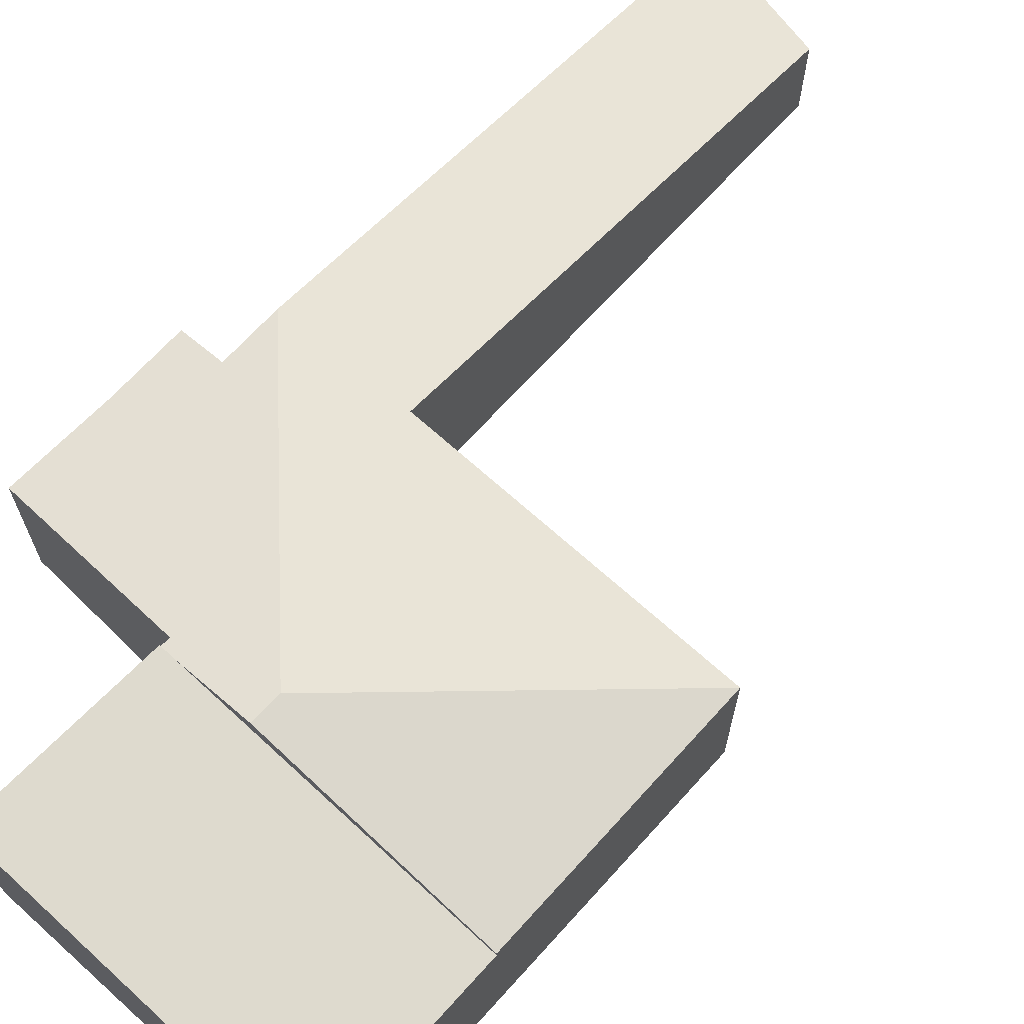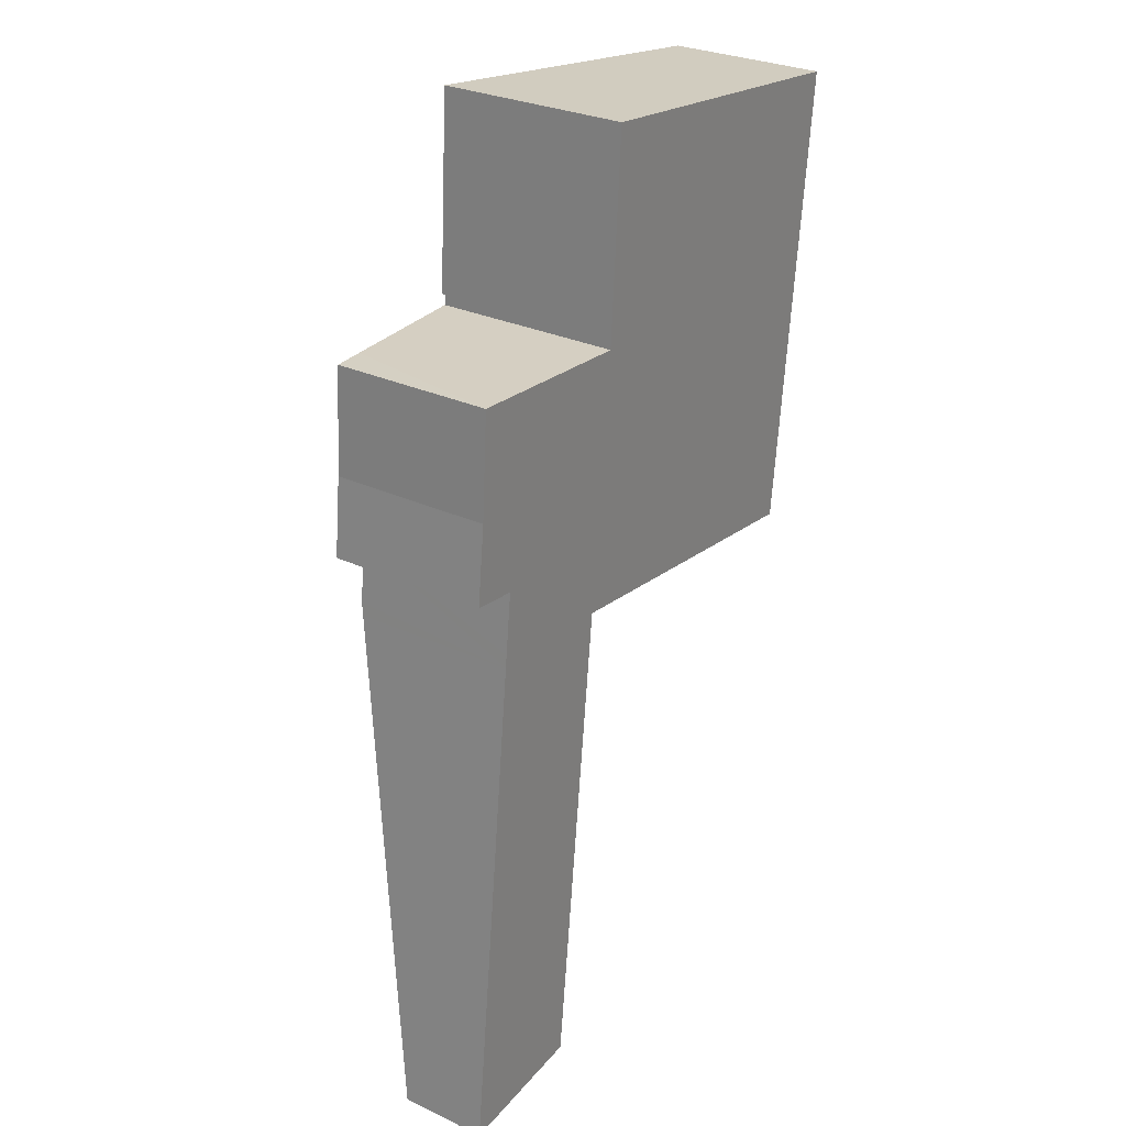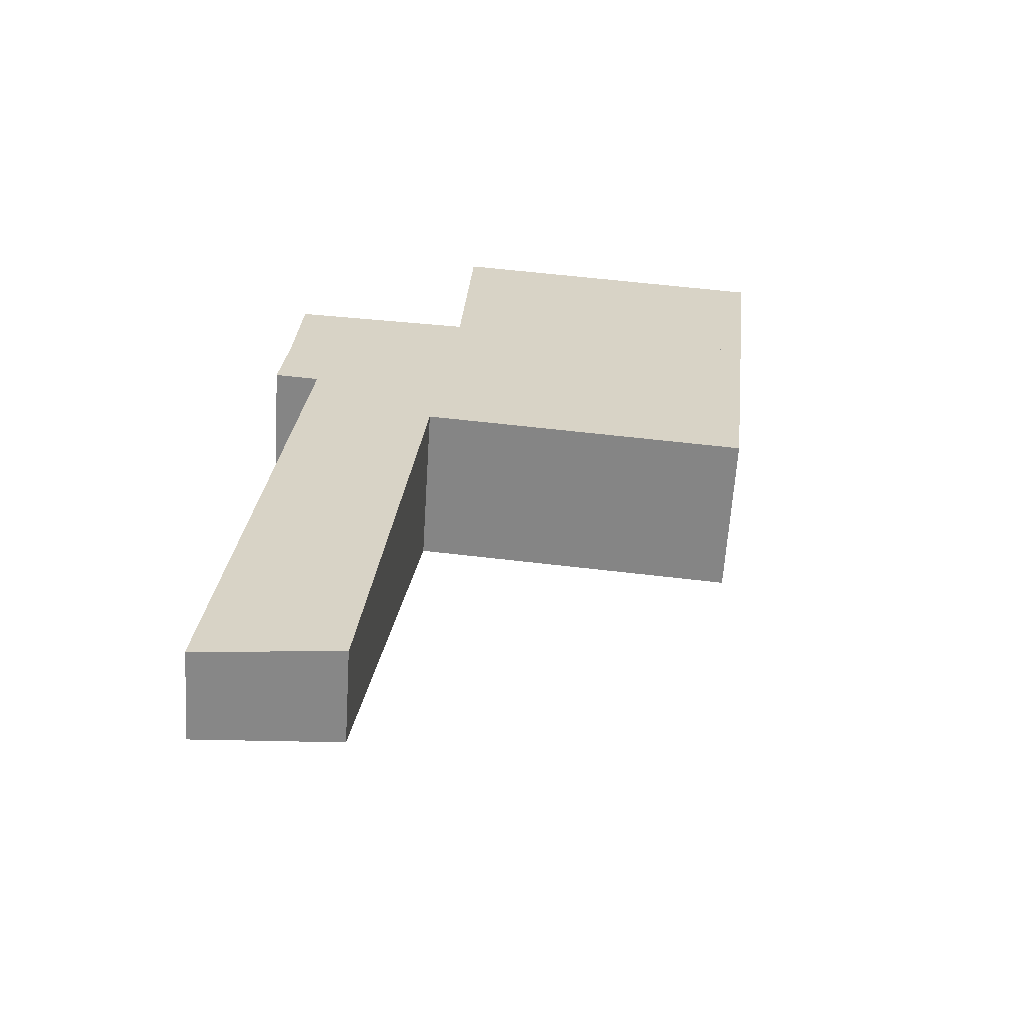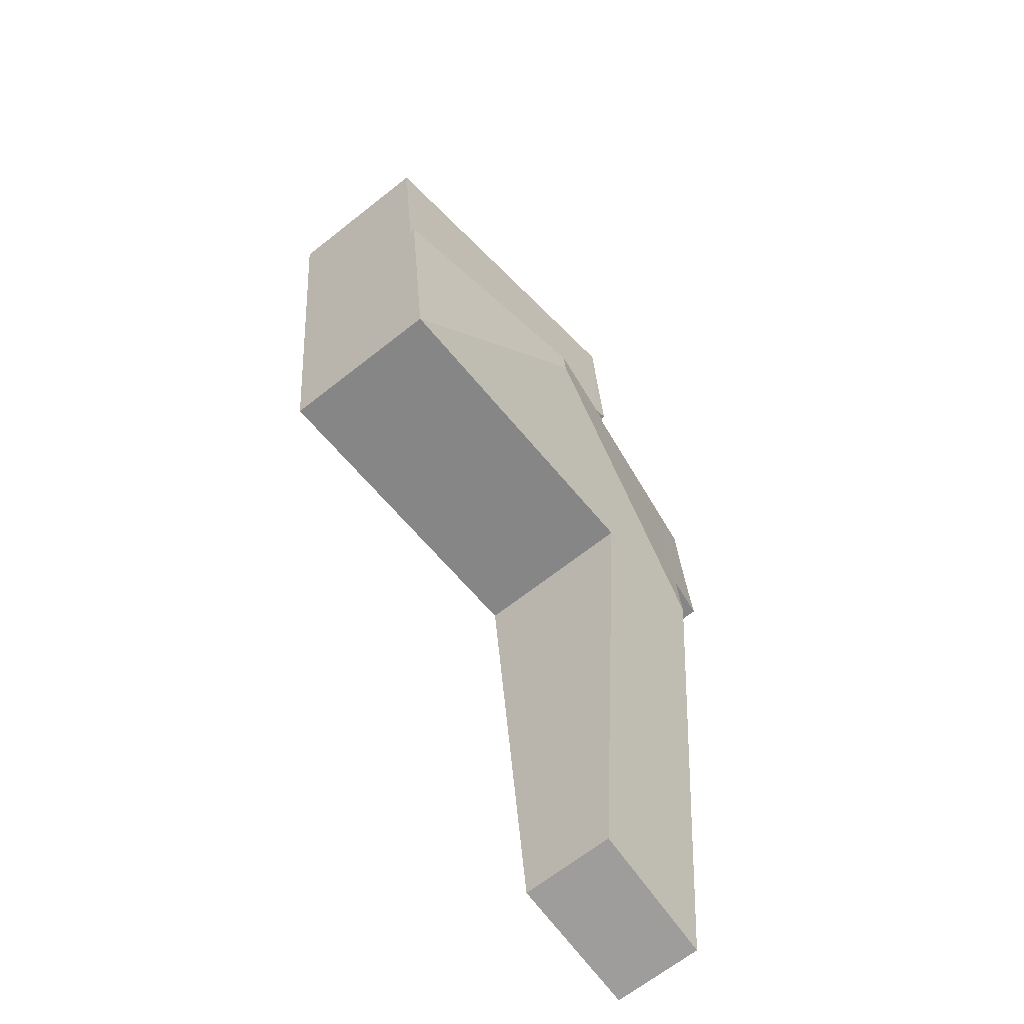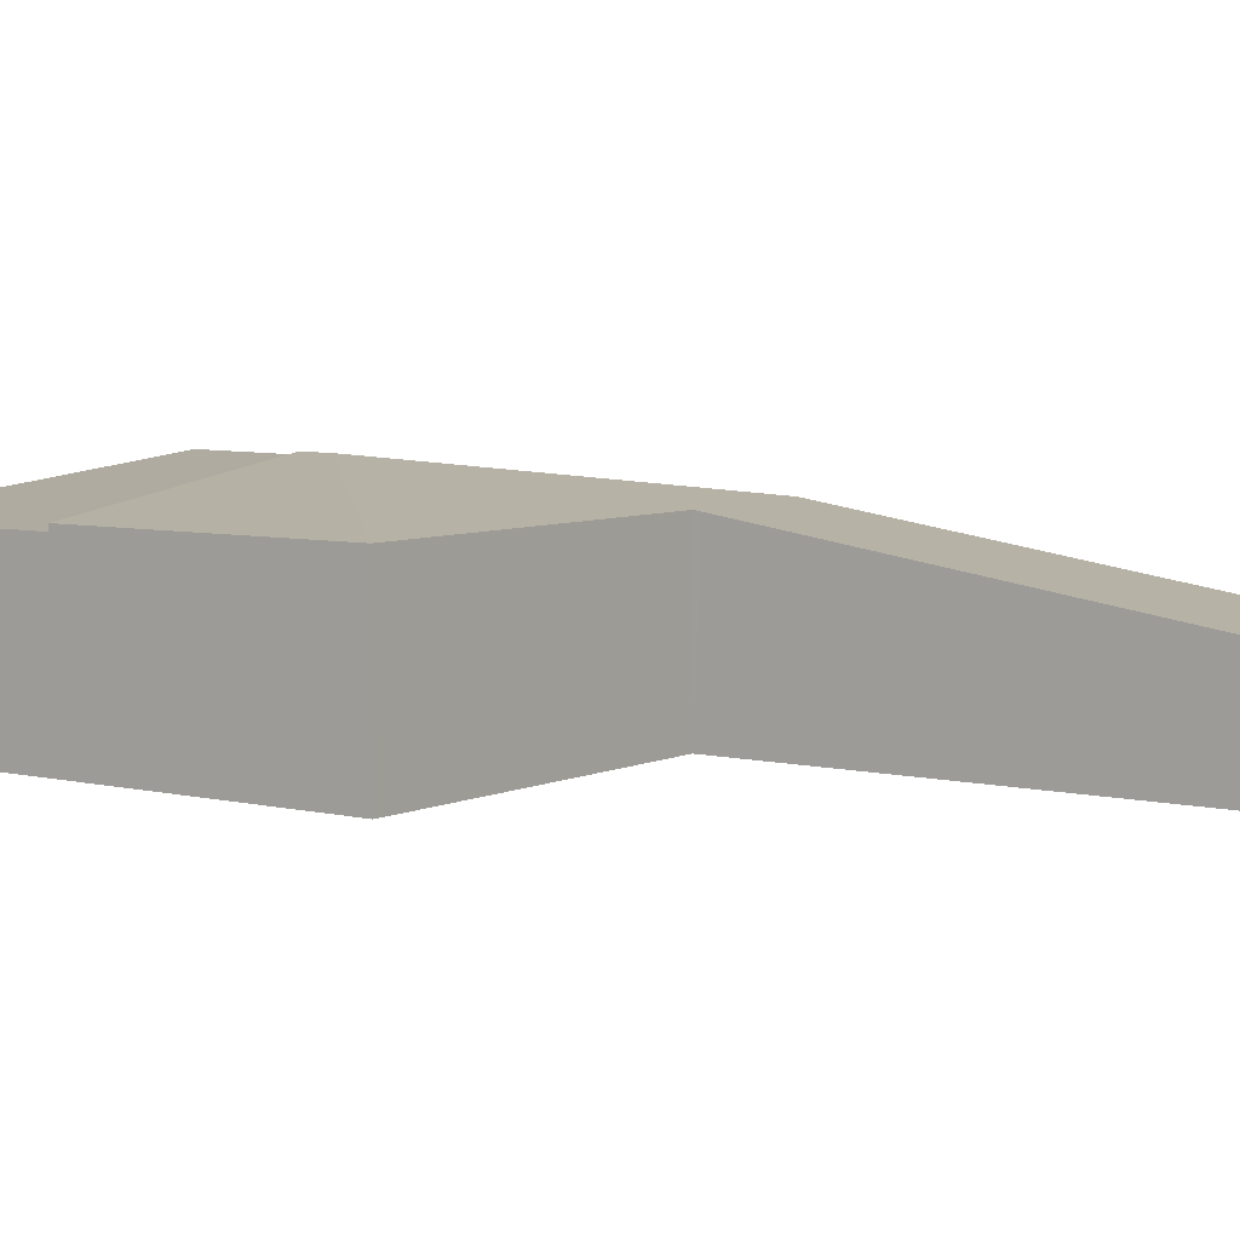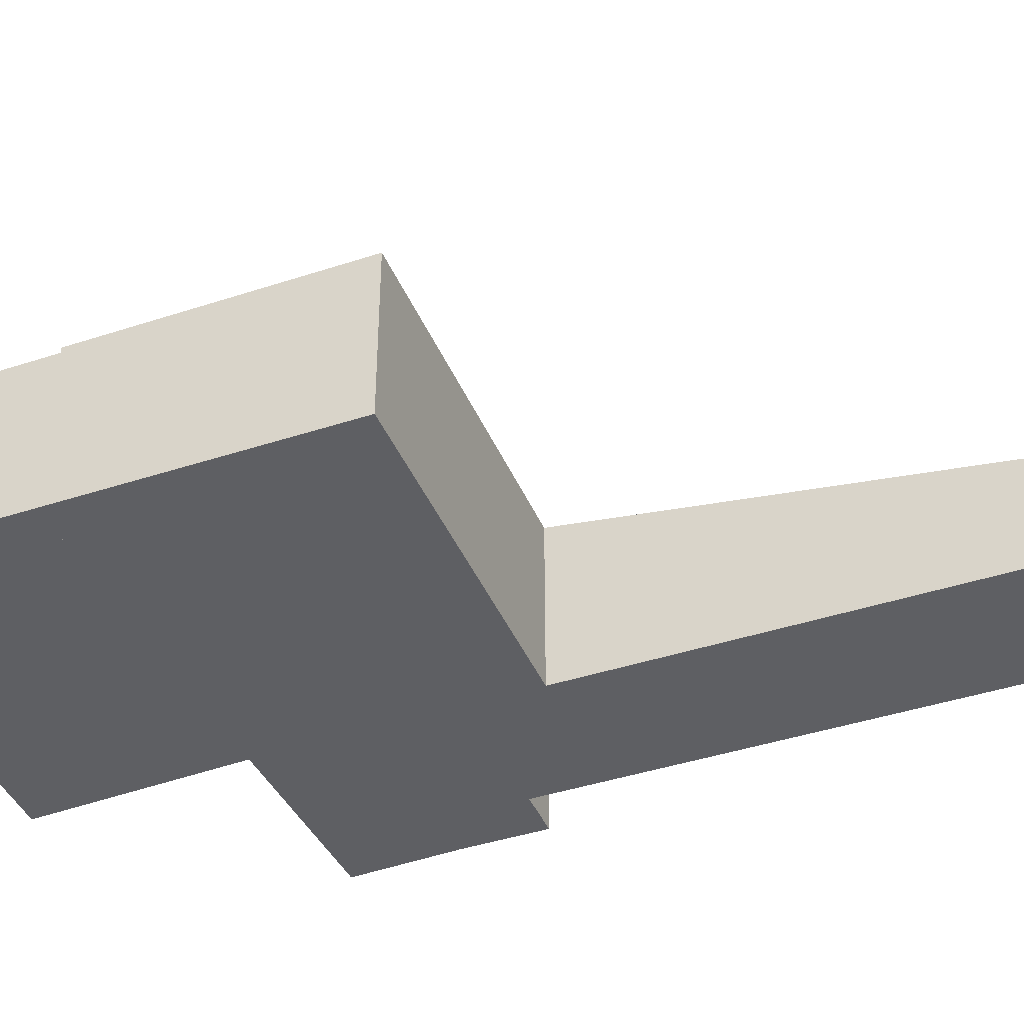
<metadata>
{"format":"obj","ext":"obj","renderer":"f3d","projection":"perspective","resolution":1024,"background":"white","views":[{"elev":68.4,"azim":48.2,"up":"+Y"},{"elev":28.6,"azim":-55.0,"up":"+Z"},{"elev":-62.4,"azim":-3.6,"up":"+Z"},{"elev":-66.6,"azim":128.4,"up":"+Z"},{"elev":6.1,"azim":132.2,"up":"+Y"},{"elev":-41.6,"azim":117.8,"up":"+Y"}]}
</metadata>
<code>
v  4.349 2.81 10.26
v  7.757 2.321 10.33
v  7.354 2.326 6.57
v  4.39 2.81 10.69
v  0 1.268 7.764e-17
v  0.769 2.312 7.175
v  1.951 1.328 0.205
v  2.687 2.326 7.07
v  0.788 2.338 7.355
v  2.676 2.312 6.971
v  0.359 2.248 9.39
v  0.692 2.312 8.239
v  0.241 2.246 8.288
v  0.454 2.241 10.86
v  0.941 2.312 10.83
v  0.881 2.339 8.219
v  3.058 2.618 10.69
v  3.067 2.618 10.83
v  3.281 2.649 10.81
v  3.067 -6.634e-16 10.83
v  7.757 -6.327e-16 10.33
v  3.281 -6.62e-16 10.81
v  4.39 -6.548e-16 10.69
v  0.454 -6.651e-16 10.86
v  3.058 -6.548e-16 10.69
v  0.941 -6.632e-16 10.83
v  7.354 -4.023e-16 6.57
v  2.687 -4.329e-16 7.07
v  1.951 -1.255e-17 0.205
v  2.676 -4.269e-16 6.971
v  0 0 0
v  0.881 -5.033e-16 8.219
v  0.241 -5.075e-16 8.288
v  0.692 -5.045e-16 8.239
v  0.769 -4.393e-16 7.175
v  0.788 -4.504e-16 7.355
v  0.359 -5.75e-16 9.39
v  4.39 2.548 10.69
v  8.049 2.24 13.06
v  7.757 2.243 10.33
v  3.244 2.676 13.57
v  3.067 2.668 10.83
v  3.244 -8.312e-16 13.57
v  8.049 -7.996e-16 13.06
g defaultobject
f 1 2 3
f 2 1 4
f 5 6 7
f 8 1 3
f 1 8 9
f 9 8 10
f 9 10 7
f 9 7 6
f 11 12 13
f 12 11 14
f 12 14 15
f 12 15 16
f 16 1 9
f 1 16 15
f 1 15 17
f 1 17 18
f 1 18 19
f 1 19 4
f 19 2 4
f 2 19 18
f 2 18 20
f 2 20 21
f 21 20 22
f 21 22 23
f 24 15 14
f 15 24 17
f 17 24 25
f 25 24 26
f 2 27 3
f 27 2 21
f 28 10 8
f 10 28 7
f 7 28 29
f 29 28 30
f 27 8 3
f 8 27 28
f 29 5 7
f 5 29 31
f 32 12 16
f 12 32 13
f 13 32 33
f 33 32 34
f 31 6 5
f 6 31 35
f 6 35 9
f 9 35 16
f 16 35 36
f 16 36 32
f 13 37 11
f 37 13 33
f 37 14 11
f 14 37 24
f 25 18 17
f 18 25 20
f 22 20 25
f 37 26 24
f 26 37 25
f 25 37 33
f 25 33 34
f 25 34 32
f 25 32 36
f 25 36 35
f 25 35 31
f 25 31 22
f 22 31 28
f 22 28 23
f 28 31 30
f 30 31 29
f 28 21 23
f 21 28 27
f 38 39 40
f 39 38 41
f 41 38 19
f 41 19 42
f 42 43 41
f 43 42 20
f 43 39 41
f 39 43 44
f 39 21 40
f 21 39 44
f 19 20 42
f 20 19 38
f 20 38 40
f 20 40 22
f 22 40 23
f 23 40 21
f 20 44 43
f 44 20 22
f 44 22 21
f 21 22 23

</code>
